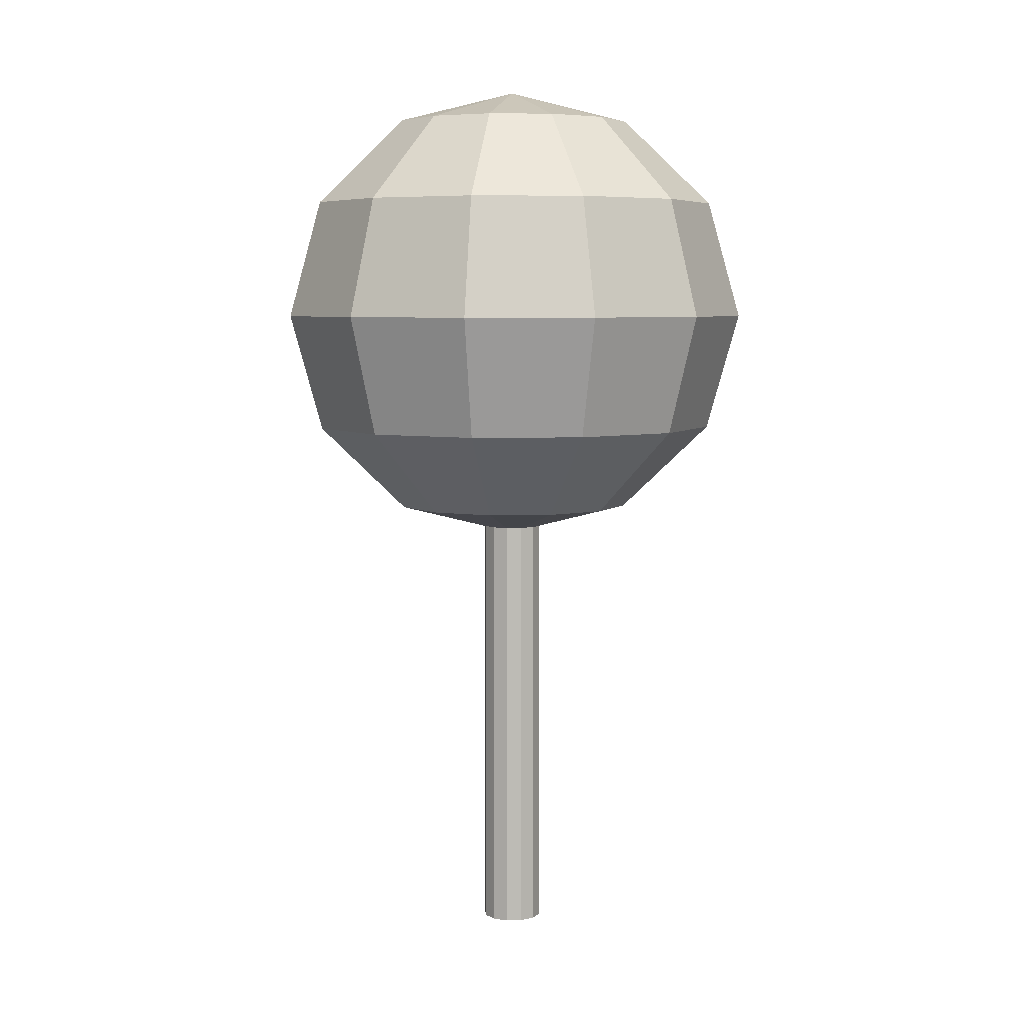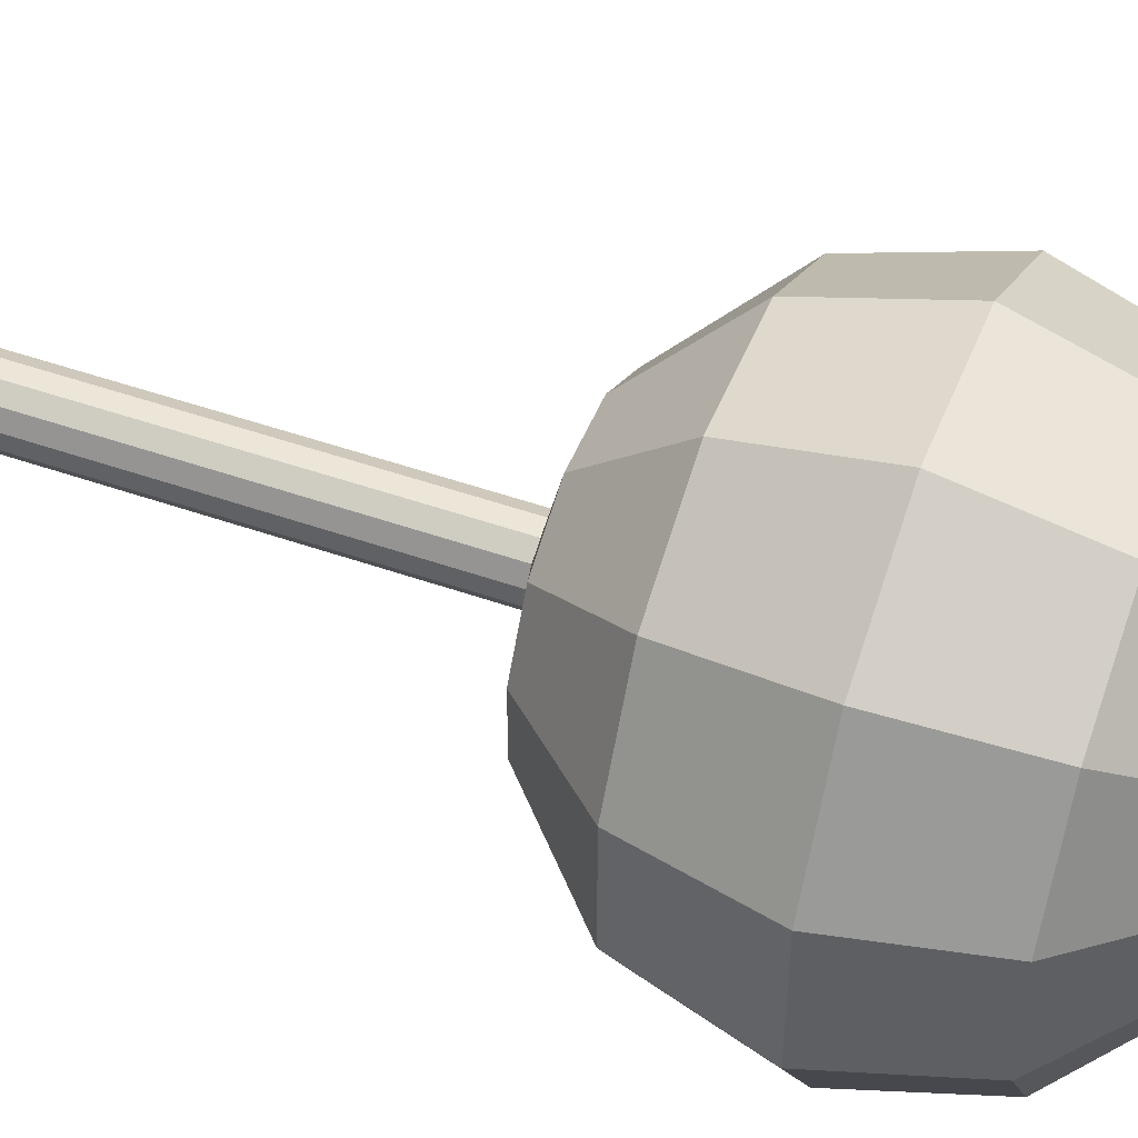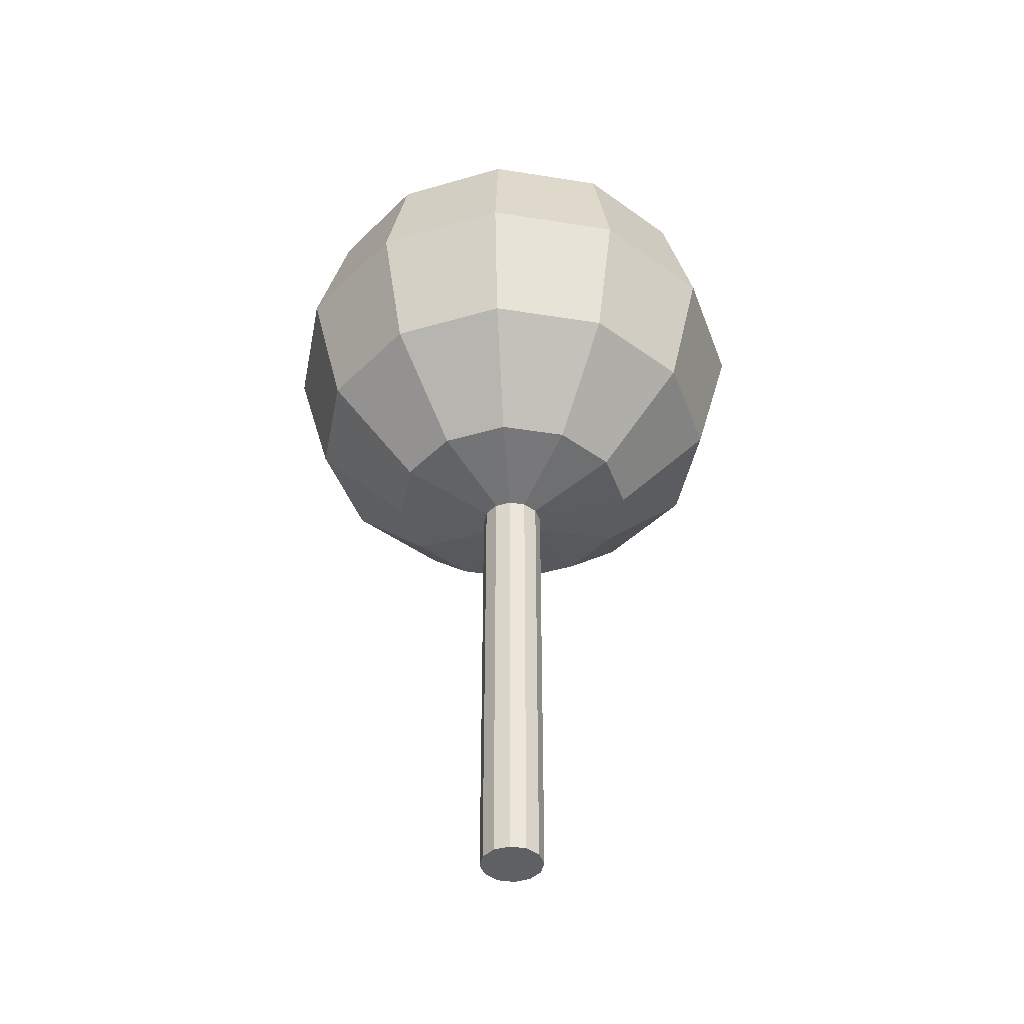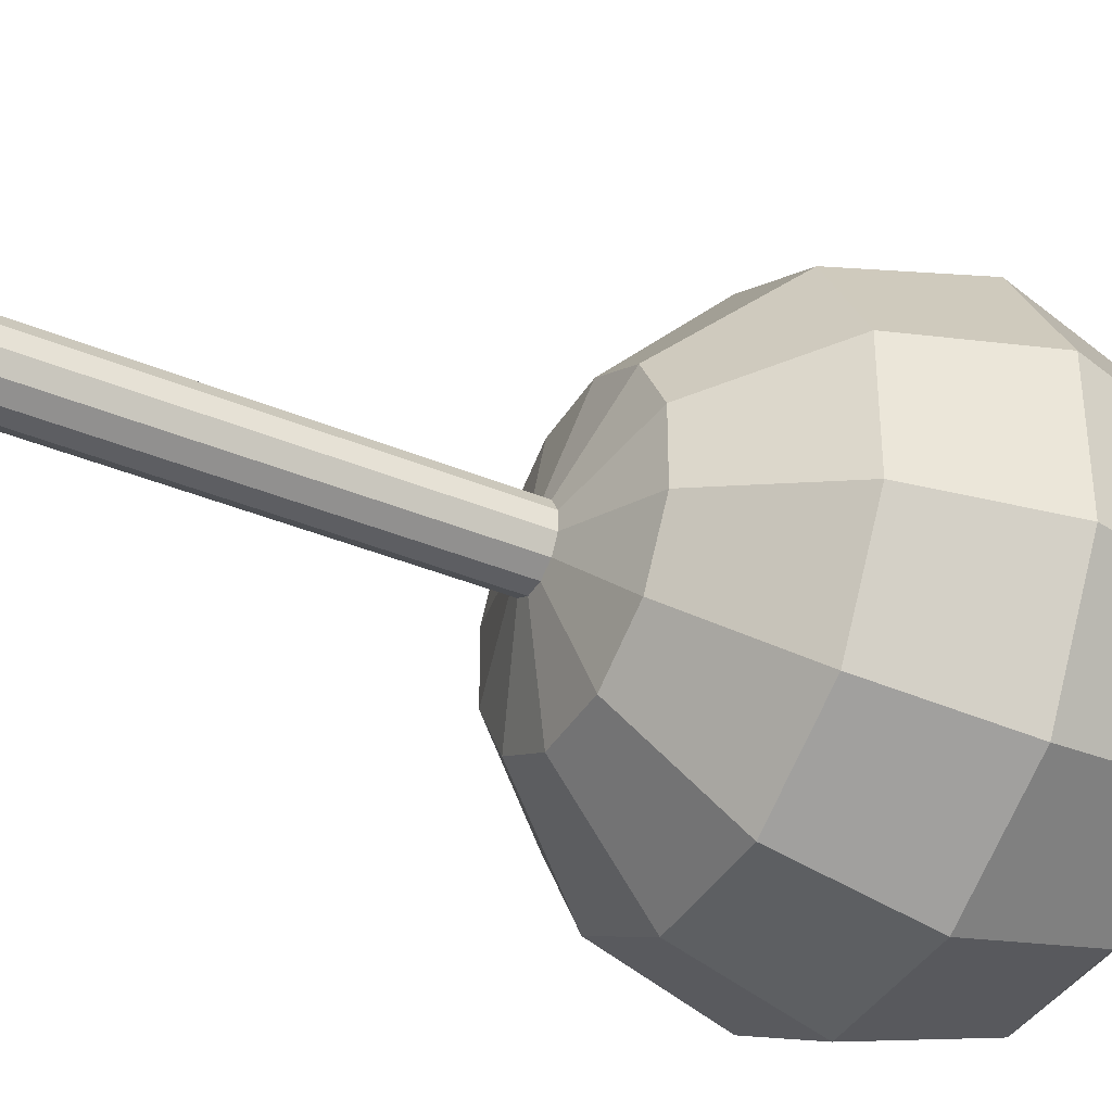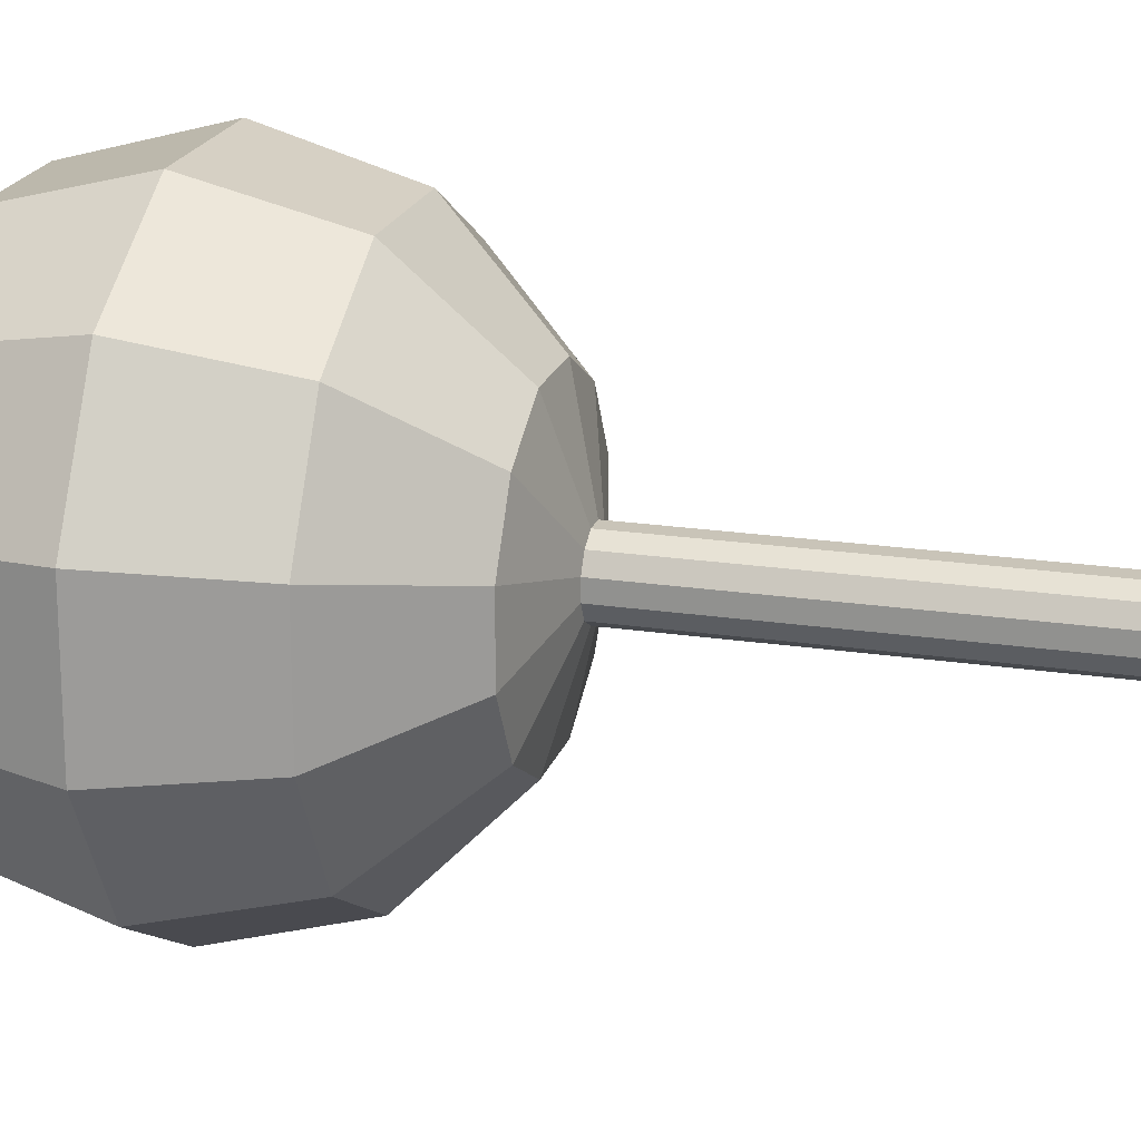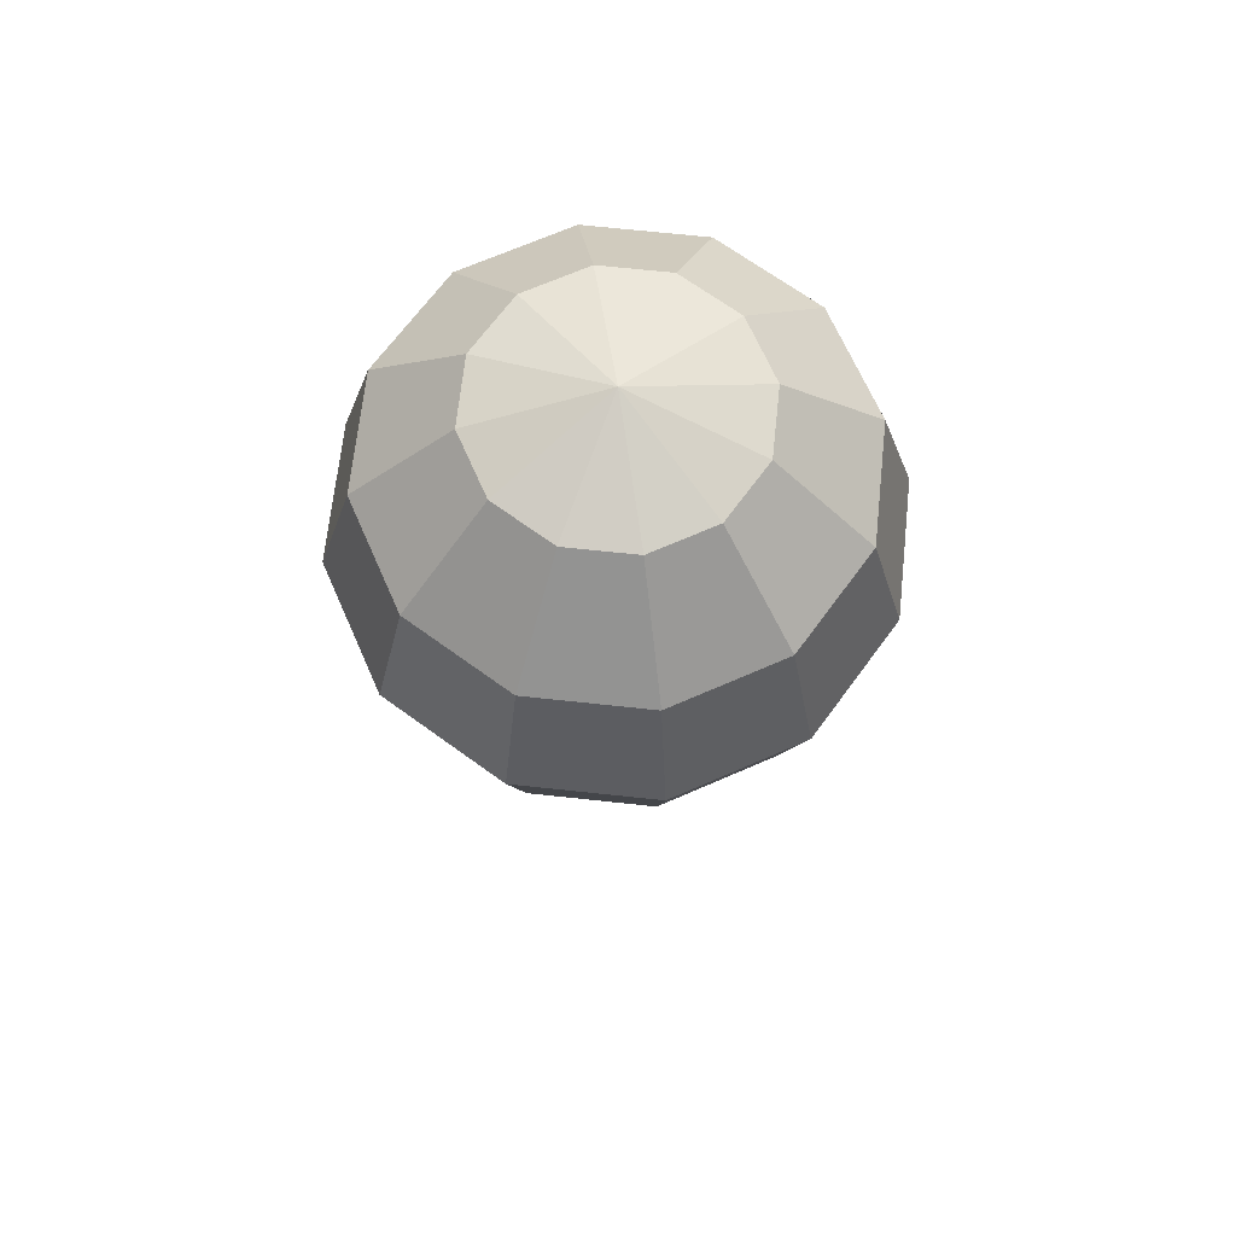
<metadata>
{"format":"obj","ext":"obj","renderer":"f3d","projection":"perspective","resolution":1024,"background":"white","views":[{"elev":6.2,"azim":-124.2,"up":"+Y"},{"elev":49.2,"azim":111.3,"up":"+Z"},{"elev":-42.6,"azim":109.2,"up":"+Y"},{"elev":-38.6,"azim":62.3,"up":"+Z"},{"elev":20.1,"azim":-74.4,"up":"+Z"},{"elev":67.9,"azim":-113.8,"up":"+Y"}]}
</metadata>
<code>
o cylinder
v 0 0 0
v 0 1.875 0
v 0.03349 0 0.125
v 0.03349 1.875 0.125
v 0.09151 0 0.09151
v 0.09151 1.875 0.09151
v 0.125 0 0.03349
v 0.125 1.875 0.03349
v 0.125 0 -0.03349
v 0.125 1.875 -0.03349
v 0.09151 0 -0.09151
v 0.09151 1.875 -0.09151
v 0.03349 0 -0.125
v 0.03349 1.875 -0.125
v -0.03349 0 -0.125
v -0.03349 1.875 -0.125
v -0.09151 0 -0.09151
v -0.09151 1.875 -0.09151
v -0.125 0 -0.03349
v -0.125 1.875 -0.03349
v -0.125 0 0.03349
v -0.125 1.875 0.03349
v -0.09151 0 0.09151
v -0.09151 1.875 0.09151
v -0.03349 0 0.125
v -0.03349 1.875 0.125
f 5 3 1
f 3 5 6 4
f 4 6 2
f 7 5 1
f 5 7 8 6
f 6 8 2
f 9 7 1
f 7 9 10 8
f 8 10 2
f 11 9 1
f 9 11 12 10
f 10 12 2
f 13 11 1
f 11 13 14 12
f 12 14 2
f 15 13 1
f 13 15 16 14
f 14 16 2
f 17 15 1
f 15 17 18 16
f 16 18 2
f 19 17 1
f 17 19 20 18
f 18 20 2
f 21 19 1
f 19 21 22 20
f 20 22 2
f 23 21 1
f 21 23 24 22
f 22 24 2
f 25 23 1
f 23 25 26 24
f 24 26 2
f 3 25 1
f 25 3 4 26
f 26 4 2
o sphere
v 0 1.812 0
v 0 3.812 0
v 0.134 3.679 0.5
v 0.2321 3.312 0.866
v 0.2679 2.812 1
v 0.2321 2.312 0.866
v 0.134 1.946 0.5
v 0.366 3.679 0.366
v 0.634 3.312 0.634
v 0.7321 2.812 0.7321
v 0.634 2.312 0.634
v 0.366 1.946 0.366
v 0.5 3.679 0.134
v 0.866 3.312 0.2321
v 1 2.812 0.2679
v 0.866 2.312 0.2321
v 0.5 1.946 0.134
v 0.5 3.679 -0.134
v 0.866 3.312 -0.2321
v 1 2.812 -0.2679
v 0.866 2.312 -0.2321
v 0.5 1.946 -0.134
v 0.366 3.679 -0.366
v 0.634 3.312 -0.634
v 0.7321 2.812 -0.7321
v 0.634 2.312 -0.634
v 0.366 1.946 -0.366
v 0.134 3.679 -0.5
v 0.2321 3.312 -0.866
v 0.2679 2.812 -1
v 0.2321 2.312 -0.866
v 0.134 1.946 -0.5
v -0.134 3.679 -0.5
v -0.2321 3.312 -0.866
v -0.2679 2.812 -1
v -0.2321 2.312 -0.866
v -0.134 1.946 -0.5
v -0.366 3.679 -0.366
v -0.634 3.312 -0.634
v -0.7321 2.812 -0.7321
v -0.634 2.312 -0.634
v -0.366 1.946 -0.366
v -0.5 3.679 -0.134
v -0.866 3.312 -0.2321
v -1 2.812 -0.2679
v -0.866 2.312 -0.2321
v -0.5 1.946 -0.134
v -0.5 3.679 0.134
v -0.866 3.312 0.2321
v -1 2.812 0.2679
v -0.866 2.312 0.2321
v -0.5 1.946 0.134
v -0.366 3.679 0.366
v -0.634 3.312 0.634
v -0.7321 2.812 0.7321
v -0.634 2.312 0.634
v -0.366 1.946 0.366
v -0.134 3.679 0.5
v -0.2321 3.312 0.866
v -0.2679 2.812 1
v -0.2321 2.312 0.866
v -0.134 1.946 0.5
f 29 34 28
f 29 30 35 34
f 30 31 36 35
f 31 32 37 36
f 32 33 38 37
f 38 33 27
f 34 39 28
f 34 35 40 39
f 35 36 41 40
f 36 37 42 41
f 37 38 43 42
f 43 38 27
f 39 44 28
f 39 40 45 44
f 40 41 46 45
f 41 42 47 46
f 42 43 48 47
f 48 43 27
f 44 49 28
f 44 45 50 49
f 45 46 51 50
f 46 47 52 51
f 47 48 53 52
f 53 48 27
f 49 54 28
f 49 50 55 54
f 50 51 56 55
f 51 52 57 56
f 52 53 58 57
f 58 53 27
f 54 59 28
f 54 55 60 59
f 55 56 61 60
f 56 57 62 61
f 57 58 63 62
f 63 58 27
f 59 64 28
f 59 60 65 64
f 60 61 66 65
f 61 62 67 66
f 62 63 68 67
f 68 63 27
f 64 69 28
f 64 65 70 69
f 65 66 71 70
f 66 67 72 71
f 67 68 73 72
f 73 68 27
f 69 74 28
f 69 70 75 74
f 70 71 76 75
f 71 72 77 76
f 72 73 78 77
f 78 73 27
f 74 79 28
f 74 75 80 79
f 75 76 81 80
f 76 77 82 81
f 77 78 83 82
f 83 78 27
f 79 84 28
f 79 80 85 84
f 80 81 86 85
f 81 82 87 86
f 82 83 88 87
f 88 83 27
f 84 29 28
f 84 85 30 29
f 85 86 31 30
f 86 87 32 31
f 87 88 33 32
f 33 88 27

</code>
